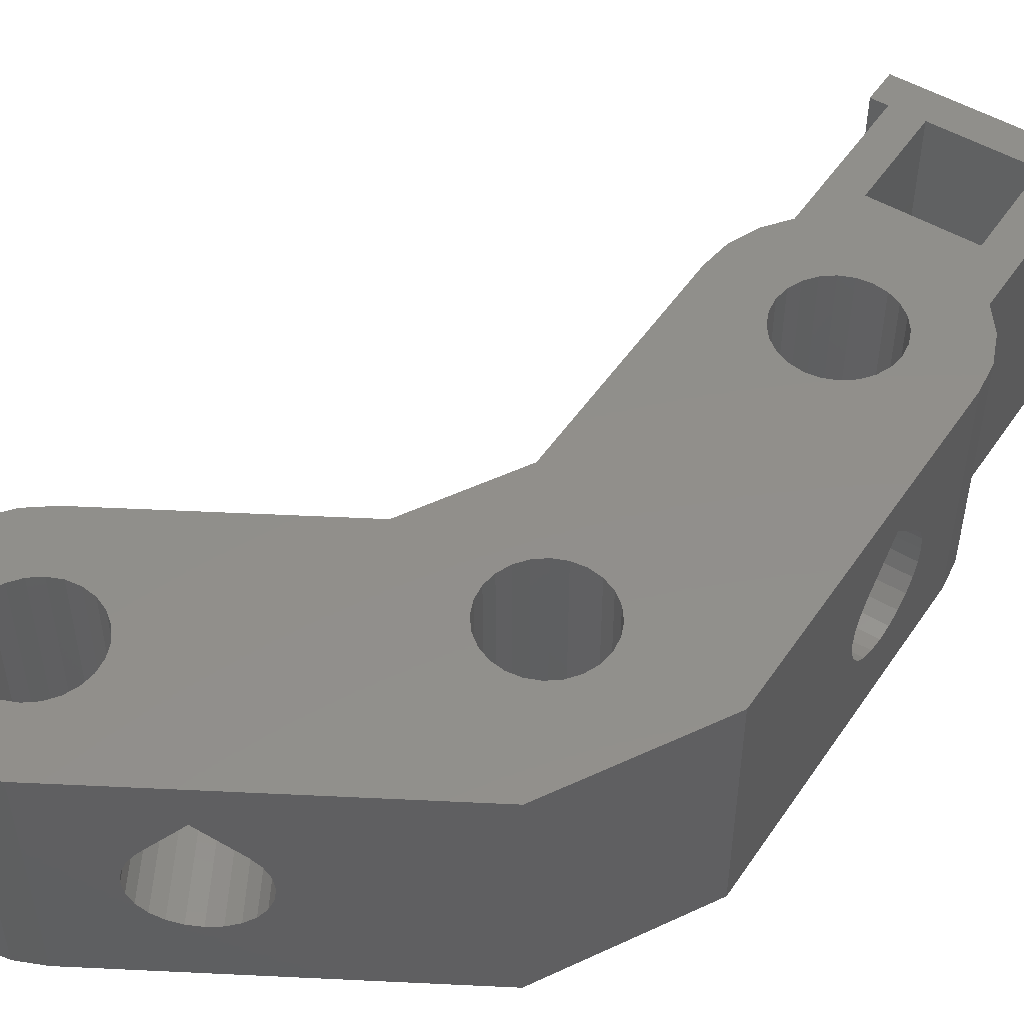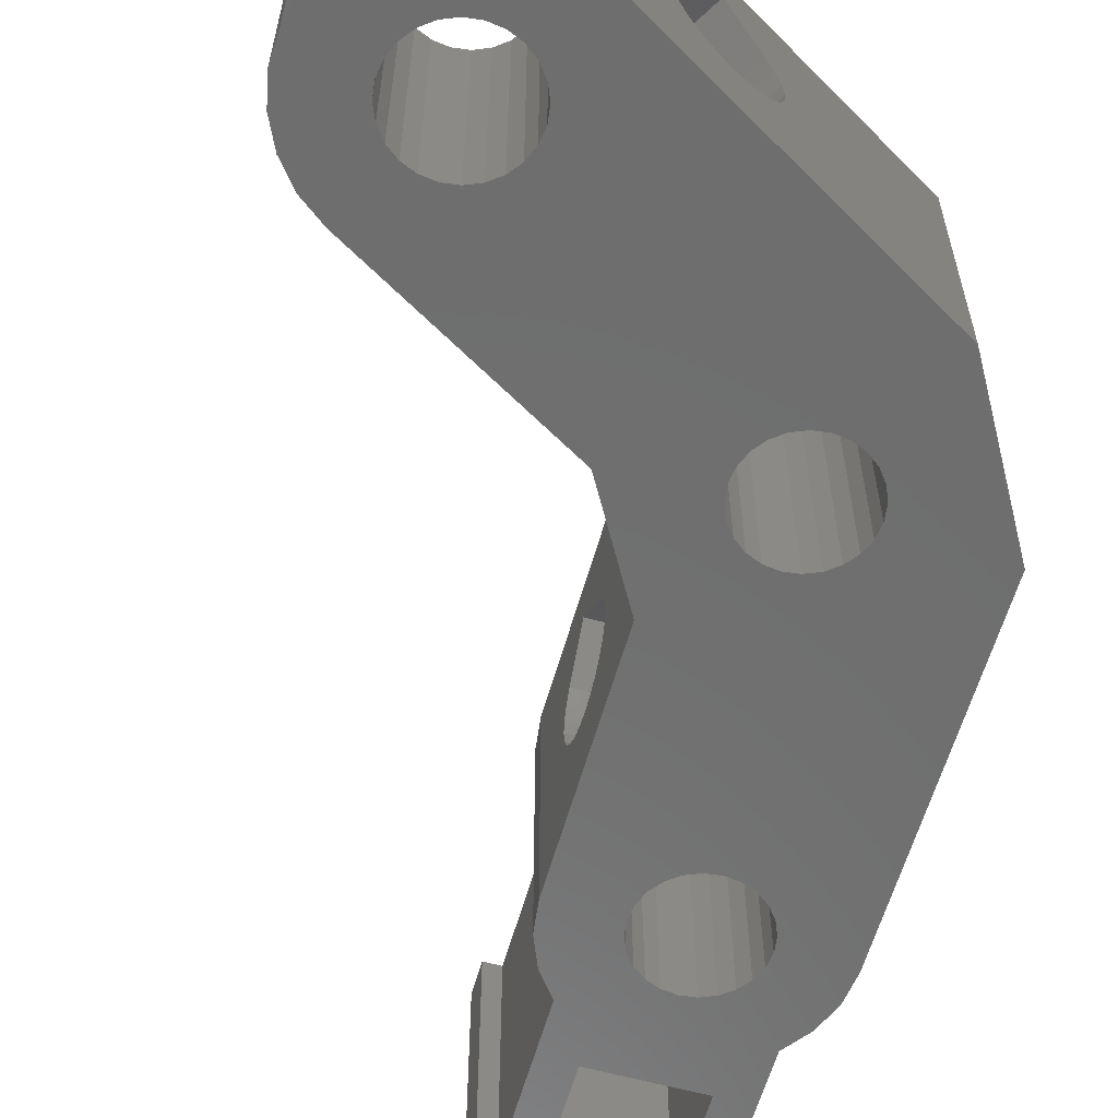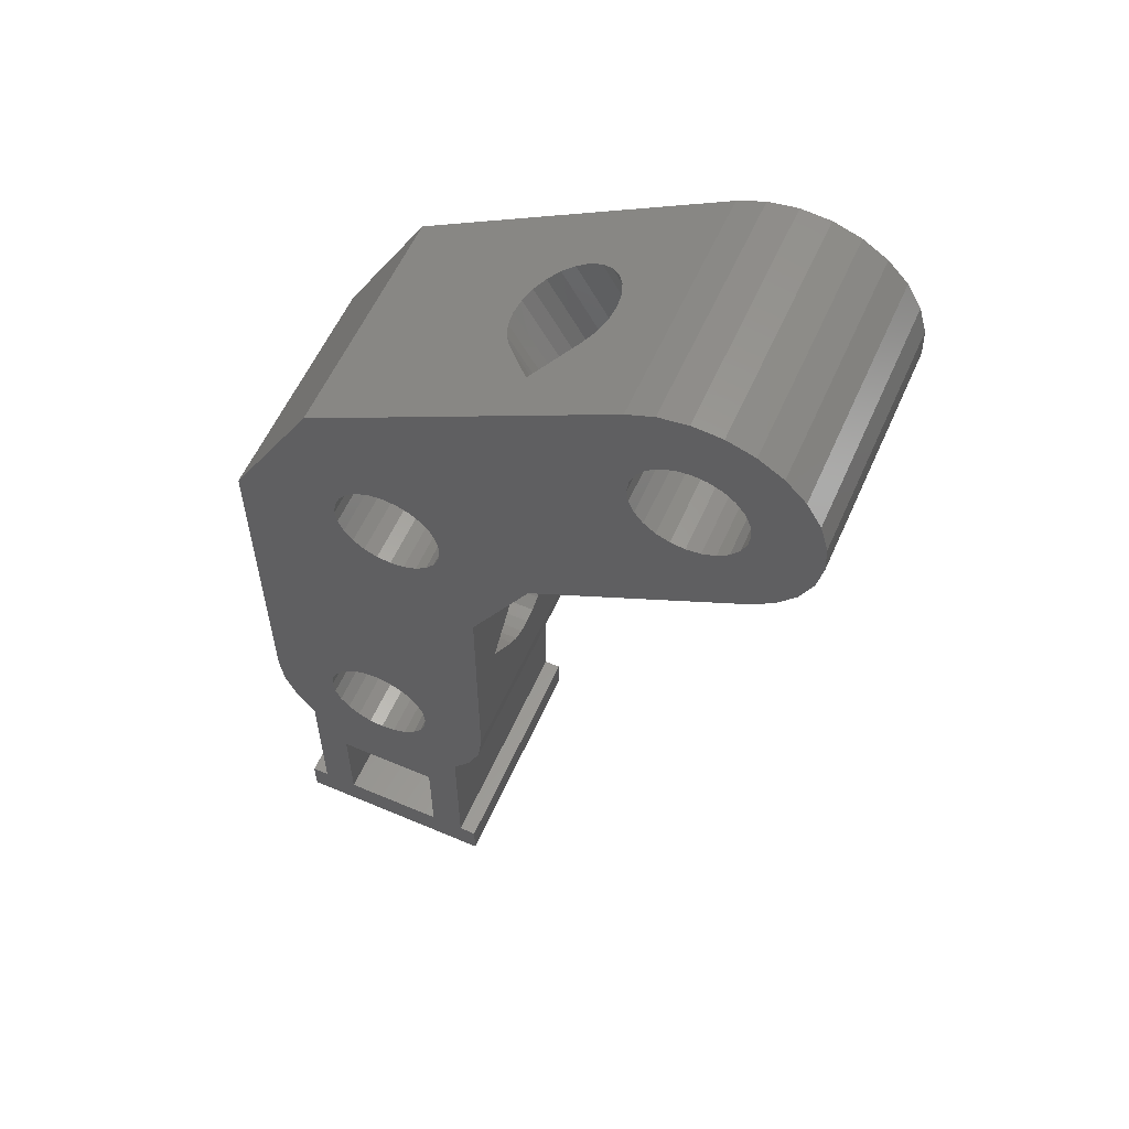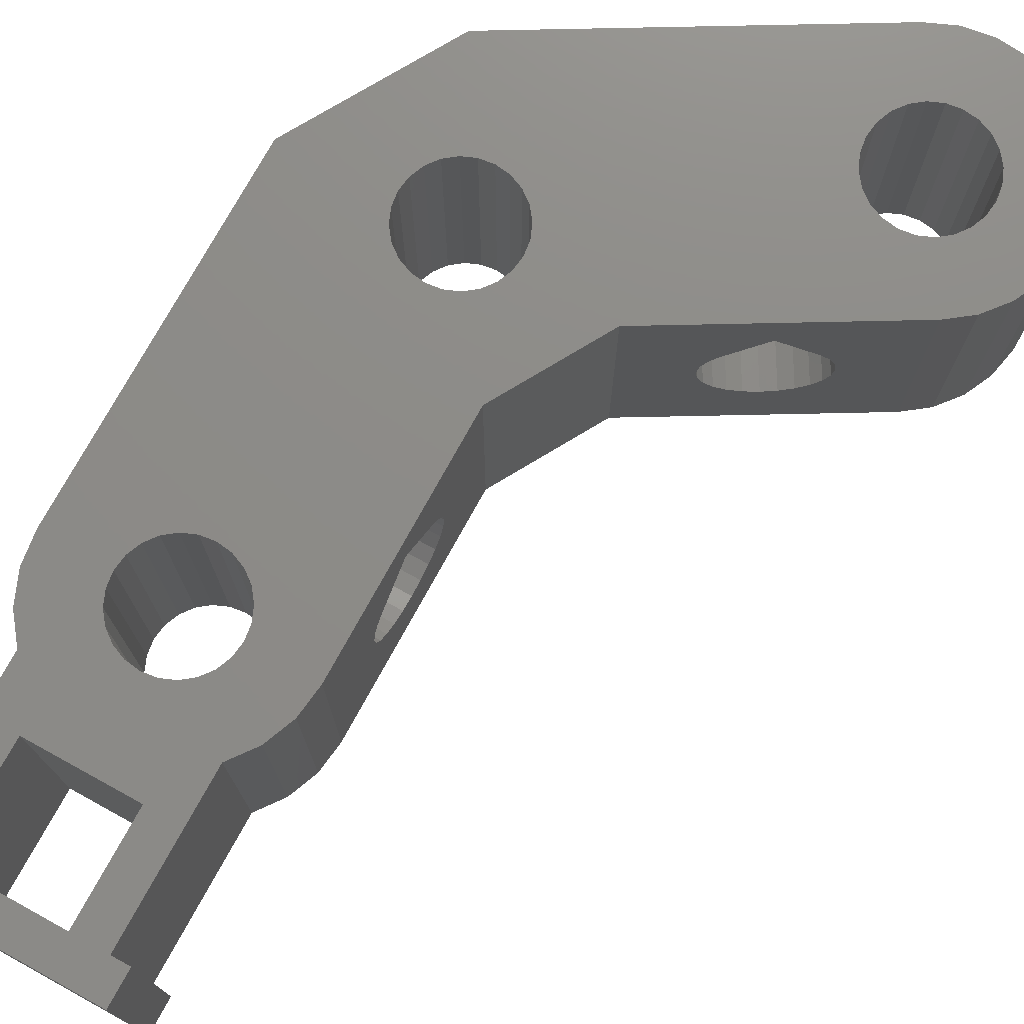
<metadata>
{"format":"stl","ext":"stl","renderer":"f3d","projection":"perspective","resolution":1024,"background":"white","views":[{"elev":50.5,"azim":-147.0,"up":"+Z"},{"elev":-60.4,"azim":164.3,"up":"+Z"},{"elev":58.0,"azim":23.8,"up":"+Y"},{"elev":75.4,"azim":28.8,"up":"+Z"}]}
</metadata>
<code>
# stl→obj: 298 verts, 616 faces
v -5 -14 14
v -6 -16 14
v 6 -16 14
v -7 0 14
v -6.768 -1.789 14
v -6.086 -3.459 14
v -5 -4.899 14
v -6 -14 14
v -3 -8 14
v -0.8282 -3.091 14
v -1.6 -2.771 14
v 6 -14 14
v 5 -14 14
v 0 -3.2 14
v -2.263 -2.263 14
v 0.8282 -3.091 14
v 5 -4.899 14
v 7 0 14
v 3.2 0 14
v 6.768 -1.789 14
v 10.46 19.96 14
v 7 13.96 14
v 23.9 27.95 14
v 22.55 26.94 14
v 24.97 29.26 14
v 25.69 30.78 14
v 26.03 32.44 14
v 25.96 34.12 14
v 21.32 30.74 14
v 20.65 30.23 14
v 22.25 33 14
v 22.14 32.17 14
v 25.49 35.74 14
v 20.65 35.77 14
v 21.32 35.26 14
v 23.48 38.42 14
v 16.28 34.6 14
v 16.79 35.26 14
v 18.77 39.99 14
v 4.844 19.2 14
v 4.343 18.55 14
v 3.691 18.05 14
v -7 20.27 14
v -2 28.93 14
v 19.05 36.2 14
v 19.88 36.09 14
v 22.05 39.32 14
v 17.45 35.77 14
v 18.22 36.09 14
v 20.45 39.86 14
v 15.96 33.83 14
v -0.1114 23.01 14
v 0.541 23.51 14
v 15.55 39.06 14
v 16.28 31.4 14
v 15.96 32.17 14
v 24.65 37.21 14
v 18.22 29.91 14
v 17.45 30.23 14
v 21.82 34.6 14
v 22.14 33.83 14
v 21.82 31.4 14
v 19.88 29.91 14
v 19.05 29.8 14
v 16.79 30.74 14
v 5.266 20.78 14
v 5.159 19.96 14
v 17.11 39.72 14
v 15.85 33 14
v 5.159 21.59 14
v -1.034 20.78 14
v 1.301 23.82 14
v 2.116 23.93 14
v -0.9266 21.59 14
v -0.612 22.35 14
v 2.931 17.74 14
v 2.116 17.63 14
v 2.931 23.82 14
v 3.691 23.51 14
v 4.343 23.01 14
v 4.844 22.35 14
v 0.541 18.05 14
v -0.1114 18.55 14
v 1.301 17.74 14
v -3.091 -0.8282 14
v -3.2 0 14
v -0.612 19.2 14
v -0.9266 19.96 14
v 2.263 -2.263 14
v 1.6 -2.771 14
v 6.086 -3.459 14
v -3.091 0.8282 14
v 1.6 2.771 14
v 2.263 2.263 14
v -2.771 1.6 14
v -2.263 2.263 14
v 2.771 1.6 14
v 3.091 -0.8282 14
v 2.771 -1.6 14
v -2.771 -1.6 14
v -0.8282 3.091 14
v 0 3.2 14
v 0.8282 3.091 14
v 3.091 0.8282 14
v -1.6 2.771 14
v -3 -14 14
v 3 -8 14
v 3 -14 14
v -1.034 20.78 0
v -0.9266 19.96 0
v -0.612 19.2 0
v -7 9.263 4.737
v -7 20.27 0
v -7 3.8 7
v -7 0 0
v -7 7 11.53
v -7 9.263 9.263
v -7 3.909 6.172
v -7 9.771 8.6
v -7 4.229 5.4
v -7 4.737 4.737
v -7 10.09 7.828
v -7 5.4 4.229
v -7 10.2 7
v -7 6.172 3.909
v -7 7 3.8
v -7 10.09 6.172
v -7 7.828 3.909
v -7 9.771 5.4
v -7 8.6 4.229
v -7 4.737 9.263
v -7 4.229 8.6
v -7 3.909 7.828
v -6.768 -1.789 0
v -2 28.93 0
v 9.49 35.56 11.53
v 6.719 33.96 7
v 6.813 34.02 7.828
v 7.09 34.18 8.6
v 7.531 34.43 9.263
v 11.45 36.69 9.263
v 11.89 36.95 8.6
v 12.17 37.11 7.828
v 12.26 37.16 7
v 15.55 39.06 0
v 17.11 39.72 0
v 18.77 39.99 0
v 20.45 39.86 0
v 22.05 39.32 0
v 23.48 38.42 0
v 24.65 37.21 0
v 25.49 35.74 0
v 25.96 34.12 0
v 26.03 32.44 0
v 25.69 30.78 0
v 24.97 29.26 0
v 23.9 27.95 0
v 22.55 26.94 0
v 16.49 23.44 11.53
v 19.26 25.04 7
v 19.17 24.98 7.828
v 18.89 24.82 8.6
v 18.45 24.57 9.263
v 14.53 22.31 9.263
v 14.09 22.05 8.6
v 13.81 21.89 7.828
v 13.72 21.84 7
v 10.46 19.96 0
v 7 13.96 0
v 7 9.771 8.6
v 7 7 3.8
v 7 6.172 3.909
v 7 0 0
v 7 3.8 7
v 7 3.909 7.828
v 7 4.229 8.6
v 7 4.737 9.263
v 7 7 11.53
v 7 9.263 9.263
v 7 10.09 7.828
v 7 7.828 3.909
v 7 10.09 6.172
v 7 10.2 7
v 7 9.771 5.4
v 7 5.4 4.229
v 7 9.263 4.737
v 7 8.6 4.229
v 7 4.737 4.737
v 7 3.909 6.172
v 7 4.229 5.4
v 6.768 -1.789 0
v 6.086 -3.459 0
v 5 -4.899 0
v 5 -14 0
v 6 -14 0
v 6 -16 0
v -6 -16 0
v -6 -14 0
v -5 -14 0
v -5 -4.899 0
v -6.086 -3.459 0
v 15.85 33 0
v 15.96 33.83 0
v 15.96 32.17 0
v 16.28 31.4 0
v 16.79 30.74 0
v 17.45 30.23 0
v 18.22 29.91 0
v 19.05 29.8 0
v 19.88 29.91 0
v 20.65 30.23 0
v 21.32 30.74 0
v 21.82 31.4 0
v 22.14 32.17 0
v 22.25 33 0
v 22.14 33.83 0
v 21.82 34.6 0
v 21.32 35.26 0
v 20.65 35.77 0
v 19.88 36.09 0
v 19.05 36.2 0
v 18.22 36.09 0
v 17.45 35.77 0
v 16.79 35.26 0
v 16.28 34.6 0
v -0.9266 21.59 0
v -0.1114 18.55 0
v 0.541 18.05 0
v 1.301 17.74 0
v 2.116 17.63 0
v 2.931 17.74 0
v 3.691 18.05 0
v 4.343 18.55 0
v 4.844 19.2 0
v 5.159 19.96 0
v 5.266 20.78 0
v 5.159 21.59 0
v 4.844 22.35 0
v 4.343 23.01 0
v 3.691 23.51 0
v 2.931 23.82 0
v 2.116 23.93 0
v 1.301 23.82 0
v 0.541 23.51 0
v -0.1114 23.01 0
v -0.612 22.35 0
v -3.2 0 0
v -3.091 0.8282 0
v -3.091 -0.8282 0
v -2.771 -1.6 0
v -2.263 -2.263 0
v -1.6 -2.771 0
v -0.8282 -3.091 0
v 0 -3.2 0
v 0.8282 -3.091 0
v 1.6 -2.771 0
v 2.263 -2.263 0
v 2.771 -1.6 0
v 3.091 -0.8282 0
v 3.2 0 0
v 3.091 0.8282 0
v 2.771 1.6 0
v 2.263 2.263 0
v 1.6 2.771 0
v 0.8282 3.091 0
v 0 3.2 0
v -0.8282 3.091 0
v -1.6 2.771 0
v -2.263 2.263 0
v -2.771 1.6 0
v -3 -14 0
v 3 -14 0
v -3 -8 0
v 3 -8 0
v 8.773 35.15 3.909
v 8.105 34.76 4.229
v 7.531 34.43 4.737
v 7.09 34.18 5.4
v 6.813 34.02 6.172
v 13.97 30.07 10.39
v 12.01 28.93 10.39
v 19.17 24.98 6.172
v 12.17 37.11 6.172
v 11.89 36.95 5.4
v 11.45 36.69 4.737
v 10.88 36.36 4.229
v 10.21 35.98 3.909
v 9.49 35.56 3.8
v 16.49 23.44 3.8
v 17.21 23.85 3.909
v 17.88 24.24 4.229
v 18.45 24.57 4.737
v 18.89 24.82 5.4
v 13.81 21.89 6.172
v 14.09 22.05 5.4
v 14.53 22.31 4.737
v 15.1 22.64 4.229
v 15.77 23.02 3.909
f 1 2 3
f 4 5 6
f 7 4 6
f 8 2 1
f 9 10 11
f 12 13 3
f 9 14 10
f 11 15 4
f 16 14 17
f 18 19 20
f 21 4 22
f 23 21 24
f 25 21 23
f 26 21 25
f 27 21 26
f 28 21 27
f 29 21 28
f 29 30 21
f 31 32 33
f 34 35 36
f 37 38 39
f 40 4 39
f 41 42 4
f 43 4 44
f 45 46 47
f 48 49 50
f 37 4 51
f 38 48 50
f 39 4 37
f 39 38 50
f 50 49 47
f 52 53 54
f 47 46 36
f 46 34 36
f 55 56 4
f 36 35 57
f 58 59 4
f 35 60 57
f 57 61 33
f 61 31 33
f 33 32 28
f 32 62 28
f 62 29 28
f 30 63 21
f 63 64 21
f 64 58 4
f 64 4 21
f 65 55 4
f 9 11 4
f 59 65 4
f 66 67 68
f 69 4 56
f 70 66 54
f 44 4 71
f 72 73 54
f 44 71 74
f 53 72 54
f 44 74 75
f 44 52 54
f 44 75 52
f 76 77 4
f 73 78 54
f 78 79 54
f 79 80 54
f 80 81 54
f 81 70 54
f 54 66 68
f 68 67 39
f 67 40 39
f 41 4 40
f 42 76 4
f 82 83 4
f 77 84 4
f 84 82 4
f 85 86 4
f 87 4 83
f 88 4 87
f 71 4 88
f 89 90 91
f 92 4 86
f 93 94 18
f 95 4 92
f 96 4 95
f 22 4 96
f 94 97 18
f 98 99 20
f 15 100 4
f 22 101 102
f 22 102 103
f 22 93 18
f 22 103 93
f 97 104 18
f 104 19 18
f 19 98 20
f 20 99 91
f 96 105 22
f 99 89 91
f 91 90 17
f 90 16 17
f 69 51 4
f 60 61 57
f 100 85 4
f 9 4 7
f 105 101 22
f 1 106 7
f 1 3 106
f 106 9 7
f 49 45 47
f 17 14 107
f 106 3 108
f 107 108 13
f 13 108 3
f 13 17 107
f 9 107 14
f 109 71 88
f 110 109 88
f 110 88 87
f 111 110 87
f 112 43 113
f 4 114 115
f 116 43 117
f 114 118 115
f 117 43 119
f 118 120 115
f 120 121 115
f 119 43 122
f 121 123 115
f 122 43 124
f 115 125 113
f 125 126 113
f 124 43 127
f 126 128 113
f 127 43 129
f 128 130 113
f 130 112 113
f 129 43 112
f 4 43 116
f 4 116 131
f 4 131 132
f 4 132 133
f 4 133 114
f 125 115 123
f 134 5 115
f 115 5 4
f 43 44 113
f 113 44 135
f 44 54 136
f 135 44 137
f 44 138 137
f 44 139 138
f 44 140 139
f 44 136 140
f 136 54 141
f 141 54 142
f 142 54 143
f 143 54 144
f 144 54 145
f 54 68 145
f 145 68 146
f 68 39 146
f 146 39 147
f 39 50 147
f 147 50 148
f 50 47 148
f 148 47 149
f 47 36 149
f 149 36 150
f 150 36 57
f 151 150 57
f 151 57 33
f 152 151 33
f 152 33 28
f 153 152 28
f 153 28 27
f 154 153 27
f 155 154 27
f 26 155 27
f 156 155 26
f 25 156 26
f 157 156 25
f 23 157 25
f 158 157 23
f 24 158 23
f 21 159 24
f 160 158 24
f 161 160 24
f 162 161 24
f 163 162 24
f 159 163 24
f 21 164 159
f 21 165 164
f 21 166 165
f 21 167 166
f 168 167 21
f 169 168 21
f 22 169 21
f 170 169 22
f 171 172 173
f 18 173 174
f 18 174 175
f 18 175 176
f 18 176 177
f 18 178 22
f 18 177 178
f 179 170 22
f 180 169 170
f 181 171 173
f 182 169 183
f 184 169 182
f 172 185 173
f 186 169 184
f 187 169 186
f 173 169 187
f 173 187 181
f 180 183 169
f 173 185 188
f 189 173 190
f 174 173 189
f 188 190 173
f 178 179 22
f 191 173 18
f 20 191 18
f 192 191 20
f 91 192 20
f 193 192 91
f 17 193 91
f 194 193 17
f 13 194 17
f 13 12 194
f 194 12 195
f 196 195 12
f 3 196 12
f 197 196 3
f 2 197 3
f 2 8 197
f 197 8 198
f 8 1 198
f 198 1 199
f 1 7 199
f 199 7 200
f 200 7 201
f 201 7 6
f 201 6 134
f 134 6 5
f 202 203 51
f 69 202 51
f 202 69 56
f 204 202 56
f 204 56 55
f 205 204 55
f 205 55 65
f 206 205 65
f 65 59 206
f 206 59 207
f 59 58 207
f 207 58 208
f 58 64 208
f 208 64 209
f 64 63 209
f 209 63 210
f 63 30 210
f 210 30 211
f 30 29 211
f 211 29 212
f 29 62 212
f 212 62 213
f 62 32 213
f 213 32 214
f 32 31 214
f 214 31 215
f 215 31 216
f 216 31 61
f 216 61 217
f 217 61 60
f 217 60 218
f 218 60 35
f 219 218 35
f 34 219 35
f 220 219 34
f 46 220 34
f 221 220 46
f 45 221 46
f 222 221 45
f 49 222 45
f 223 222 49
f 48 223 49
f 224 223 48
f 38 224 48
f 225 224 38
f 37 225 38
f 203 225 37
f 51 203 37
f 109 226 74
f 71 109 74
f 111 87 83
f 227 111 83
f 83 82 227
f 227 82 228
f 82 84 228
f 228 84 229
f 84 77 229
f 229 77 230
f 77 76 230
f 230 76 231
f 76 42 231
f 231 42 232
f 42 41 232
f 232 41 233
f 41 40 233
f 233 40 234
f 40 67 234
f 234 67 235
f 67 66 235
f 235 66 236
f 236 66 237
f 237 66 70
f 237 70 238
f 238 70 81
f 238 81 239
f 239 81 80
f 240 239 80
f 79 240 80
f 241 240 79
f 78 241 79
f 242 241 78
f 73 242 78
f 243 242 73
f 72 243 73
f 244 243 72
f 53 244 72
f 245 244 53
f 52 245 53
f 246 245 52
f 75 246 52
f 226 246 75
f 74 226 75
f 247 248 92
f 86 247 92
f 247 86 85
f 249 247 85
f 249 85 100
f 250 249 100
f 250 100 15
f 251 250 15
f 15 11 251
f 251 11 252
f 11 10 252
f 252 10 253
f 10 14 253
f 253 14 254
f 14 16 254
f 254 16 255
f 16 90 255
f 255 90 256
f 90 89 256
f 256 89 257
f 89 99 257
f 257 99 258
f 99 98 258
f 258 98 259
f 98 19 259
f 259 19 260
f 260 19 261
f 261 19 104
f 261 104 262
f 262 104 97
f 262 97 263
f 263 97 94
f 264 263 94
f 93 264 94
f 265 264 93
f 103 265 93
f 266 265 103
f 102 266 103
f 267 266 102
f 101 267 102
f 268 267 101
f 105 268 101
f 269 268 105
f 96 269 105
f 270 269 96
f 95 270 96
f 248 270 95
f 92 248 95
f 106 108 271
f 271 108 272
f 271 273 9
f 106 271 9
f 108 107 272
f 272 107 274
f 273 274 107
f 9 273 107
f 113 135 115
f 243 135 145
f 236 145 146
f 223 147 148
f 222 148 149
f 219 149 150
f 217 150 151
f 215 151 152
f 212 152 153
f 268 115 169
f 266 267 169
f 265 266 169
f 158 156 157
f 264 265 169
f 267 268 169
f 257 191 192
f 255 192 193
f 274 193 194
f 194 195 196
f 273 253 274
f 198 196 197
f 199 196 198
f 271 196 199
f 115 200 201
f 203 115 225
f 202 115 203
f 205 115 204
f 115 202 204
f 207 115 206
f 115 205 206
f 209 115 208
f 209 168 115
f 115 207 208
f 211 168 210
f 168 209 210
f 173 262 263
f 173 263 264
f 213 152 212
f 211 212 153
f 173 260 261
f 173 261 262
f 216 151 215
f 217 151 216
f 218 150 217
f 219 150 218
f 220 149 219
f 221 149 220
f 222 149 221
f 223 148 222
f 224 147 223
f 225 147 224
f 115 147 225
f 232 115 231
f 115 135 109
f 115 109 110
f 115 110 111
f 115 111 227
f 115 227 228
f 115 228 229
f 115 229 230
f 115 230 231
f 233 115 232
f 236 146 235
f 115 233 234
f 115 234 147
f 235 147 234
f 235 146 147
f 237 145 236
f 238 145 237
f 239 145 238
f 240 145 239
f 241 145 240
f 242 145 241
f 243 145 242
f 244 135 243
f 249 115 247
f 245 135 244
f 246 135 245
f 226 135 246
f 109 135 226
f 269 115 268
f 250 115 249
f 251 115 250
f 254 193 253
f 273 252 253
f 255 193 254
f 273 251 252
f 273 115 251
f 256 192 255
f 257 192 256
f 258 191 257
f 259 191 258
f 173 191 259
f 173 259 260
f 134 115 201
f 274 194 272
f 194 196 272
f 115 269 270
f 115 270 248
f 115 248 247
f 272 196 271
f 200 271 199
f 253 193 274
f 273 200 115
f 200 273 271
f 215 152 214
f 214 152 213
f 168 211 153
f 168 153 154
f 168 154 155
f 168 155 156
f 168 156 158
f 169 115 168
f 173 264 169
f 174 189 114
f 114 189 118
f 133 175 114
f 114 175 174
f 132 176 133
f 133 176 175
f 131 177 132
f 132 177 176
f 116 178 131
f 131 178 177
f 116 117 179
f 178 116 179
f 117 119 170
f 179 117 170
f 119 122 180
f 170 119 180
f 122 124 183
f 180 122 183
f 127 182 183
f 124 127 183
f 129 184 182
f 127 129 182
f 112 186 184
f 129 112 184
f 130 187 186
f 112 130 186
f 128 181 187
f 130 128 187
f 126 171 181
f 128 126 181
f 125 172 171
f 126 125 171
f 123 185 172
f 125 123 172
f 121 188 185
f 123 121 185
f 190 188 120
f 120 188 121
f 189 190 118
f 118 190 120
f 135 275 145
f 135 276 275
f 135 277 276
f 135 278 277
f 135 279 278
f 135 137 279
f 136 280 159
f 136 141 280
f 140 136 281
f 136 159 281
f 137 167 279
f 137 166 167
f 137 138 166
f 138 139 166
f 139 165 166
f 139 140 165
f 140 281 164
f 140 164 165
f 141 163 280
f 142 162 141
f 141 162 163
f 142 161 162
f 142 143 161
f 144 160 143
f 143 160 161
f 282 160 283
f 283 160 144
f 283 144 145
f 284 283 145
f 285 284 145
f 286 285 145
f 287 286 145
f 288 287 145
f 275 288 145
f 168 158 289
f 289 158 290
f 290 158 291
f 291 158 292
f 292 158 293
f 293 158 282
f 282 158 160
f 280 163 159
f 281 159 164
f 279 167 294
f 168 294 167
f 168 295 294
f 168 296 295
f 168 297 296
f 168 298 297
f 168 289 298
f 275 298 288
f 275 297 298
f 276 297 275
f 277 297 276
f 277 296 297
f 277 295 296
f 278 295 277
f 278 294 295
f 279 294 278
f 283 293 282
f 284 293 283
f 292 293 285
f 285 293 284
f 285 291 292
f 286 291 285
f 287 291 286
f 287 290 291
f 288 290 287
f 288 289 290
f 288 298 289

</code>
